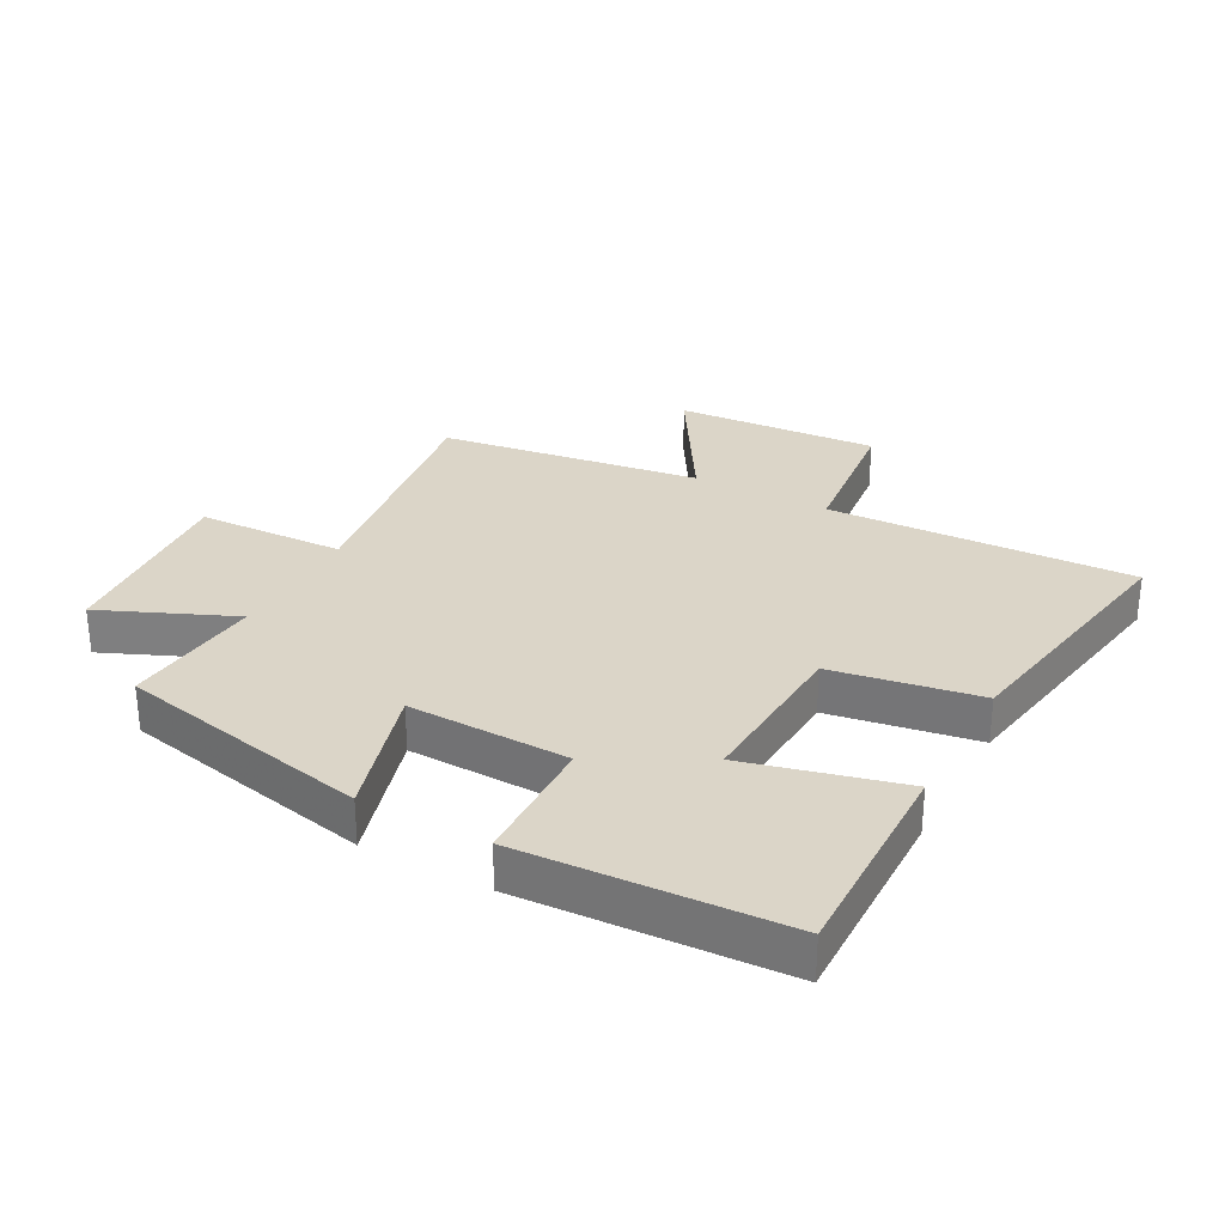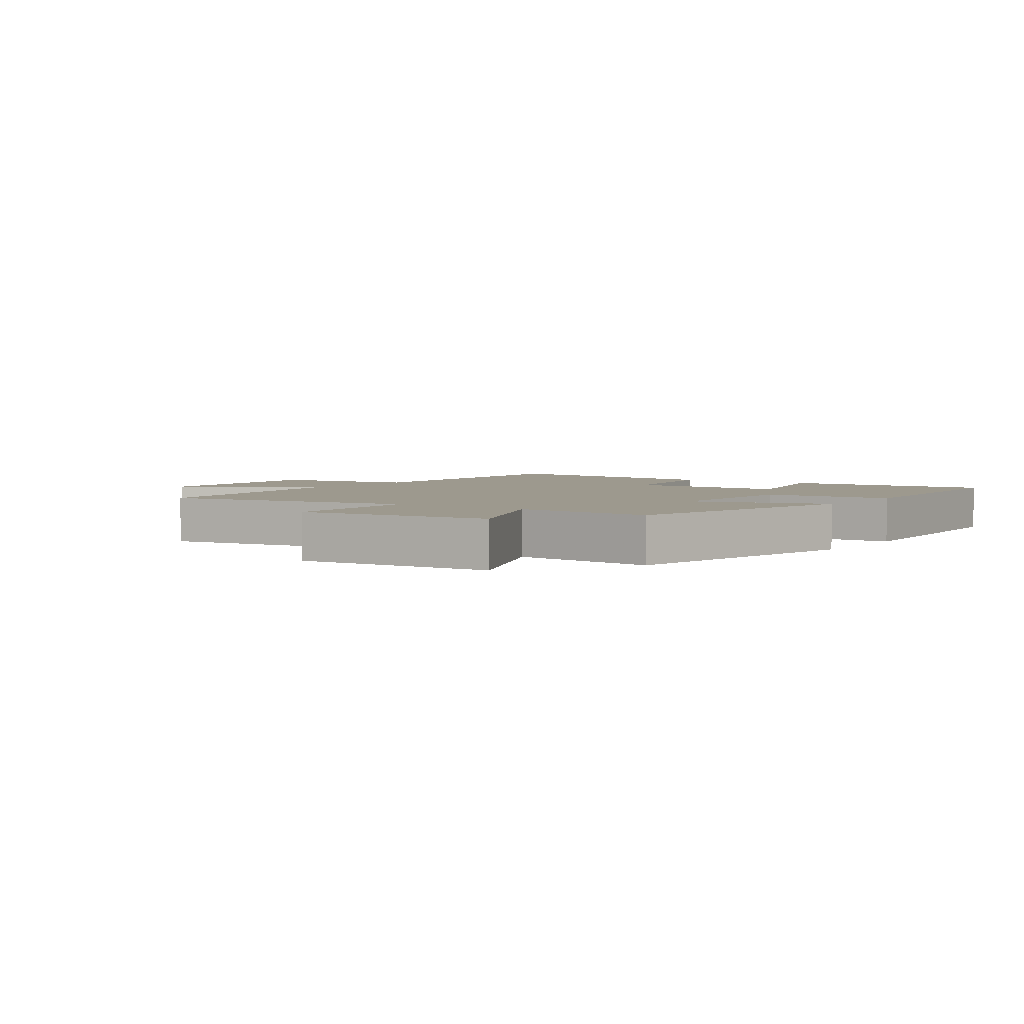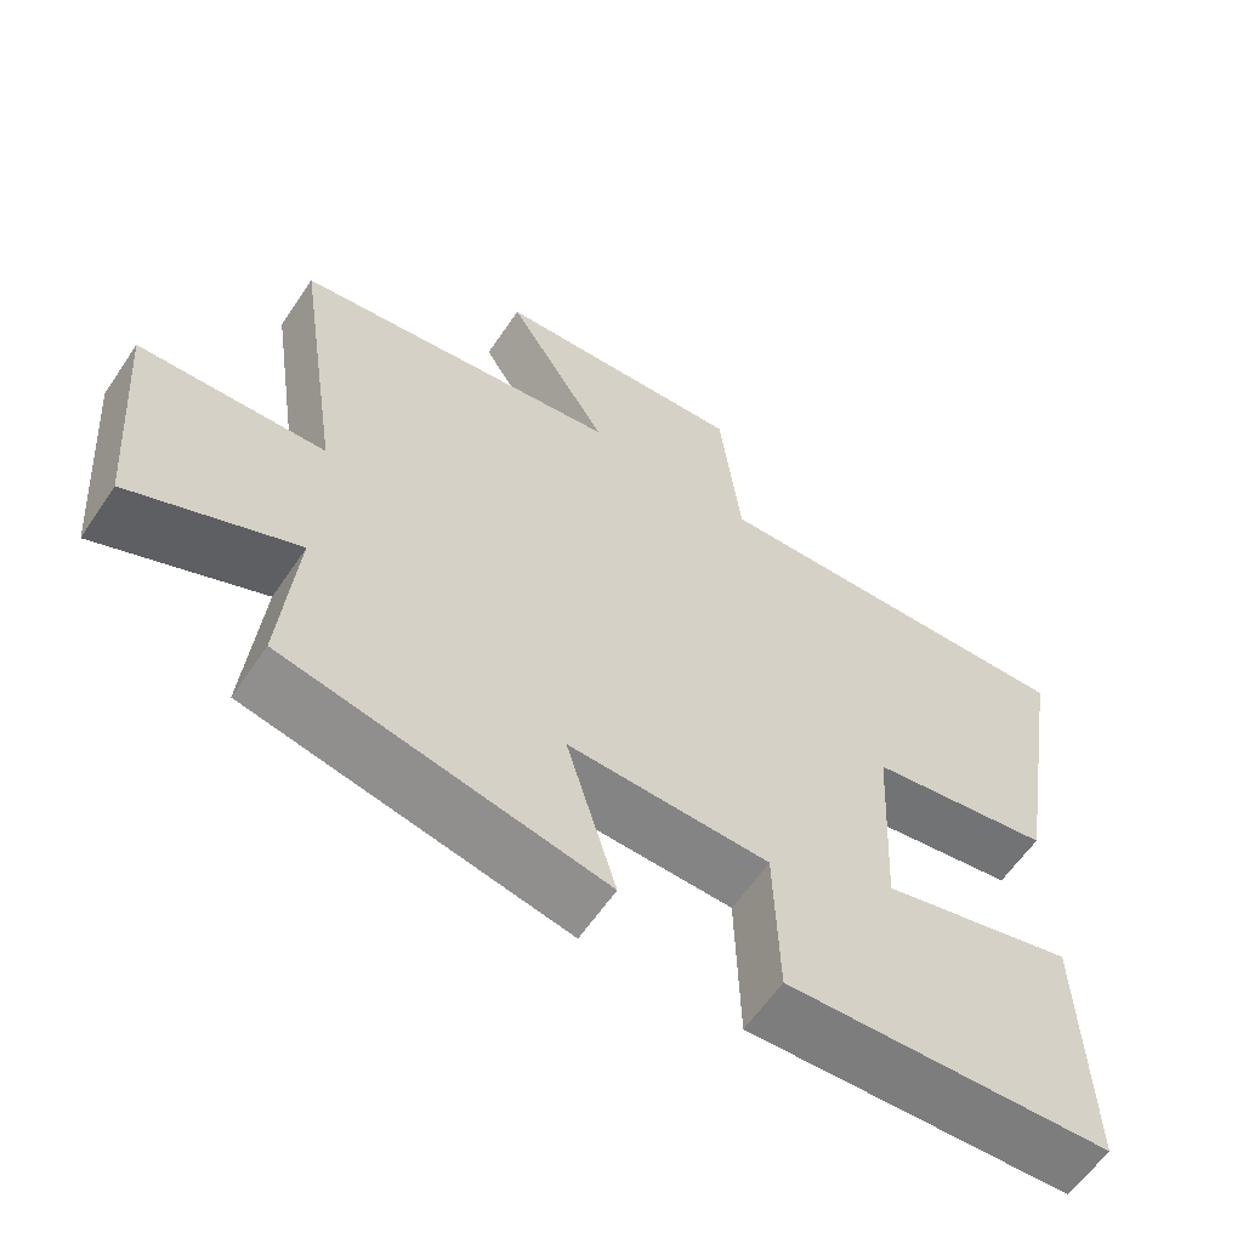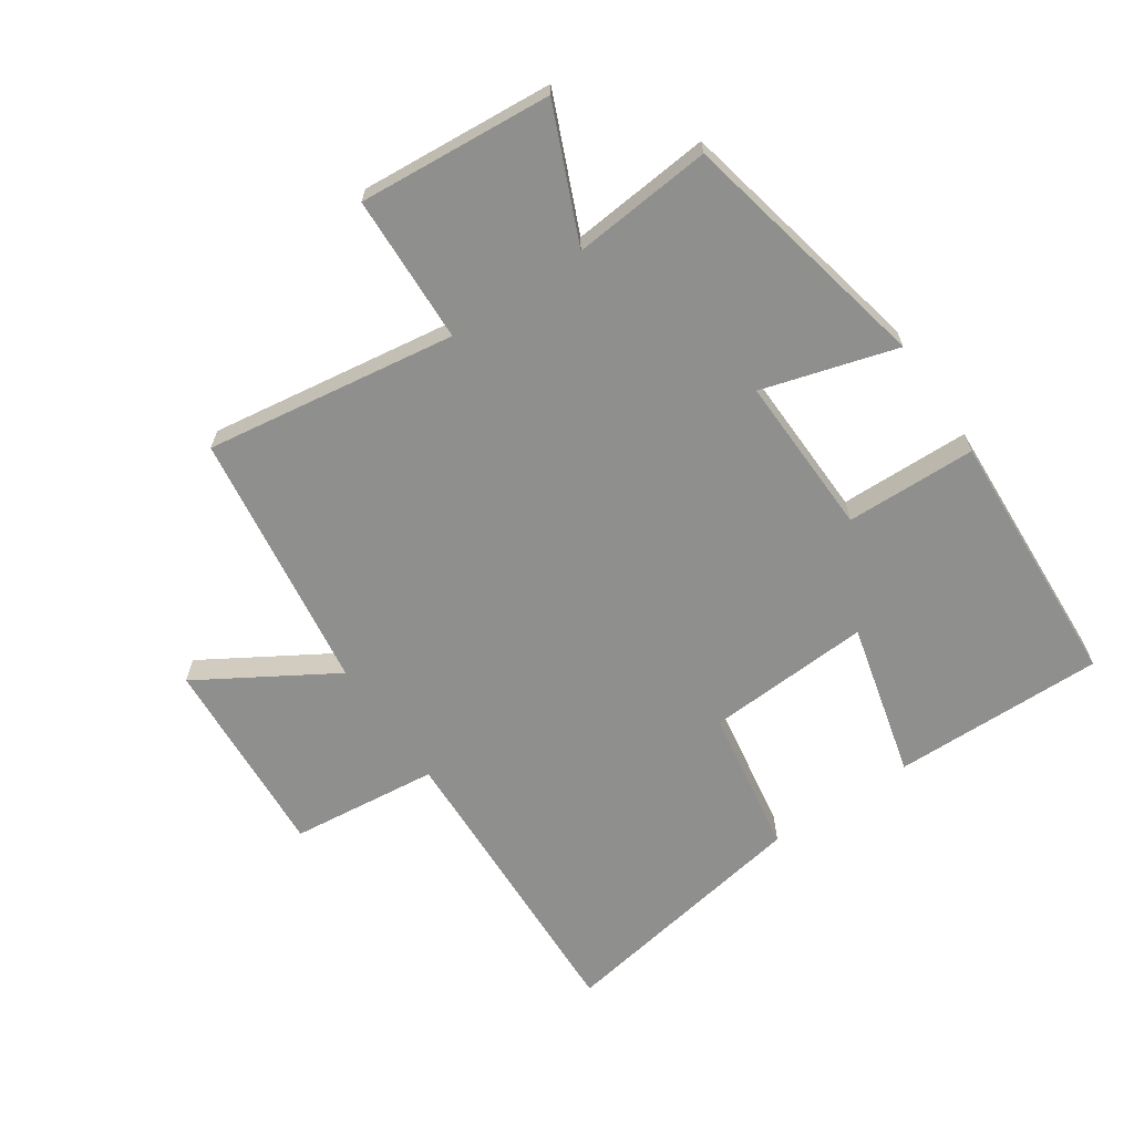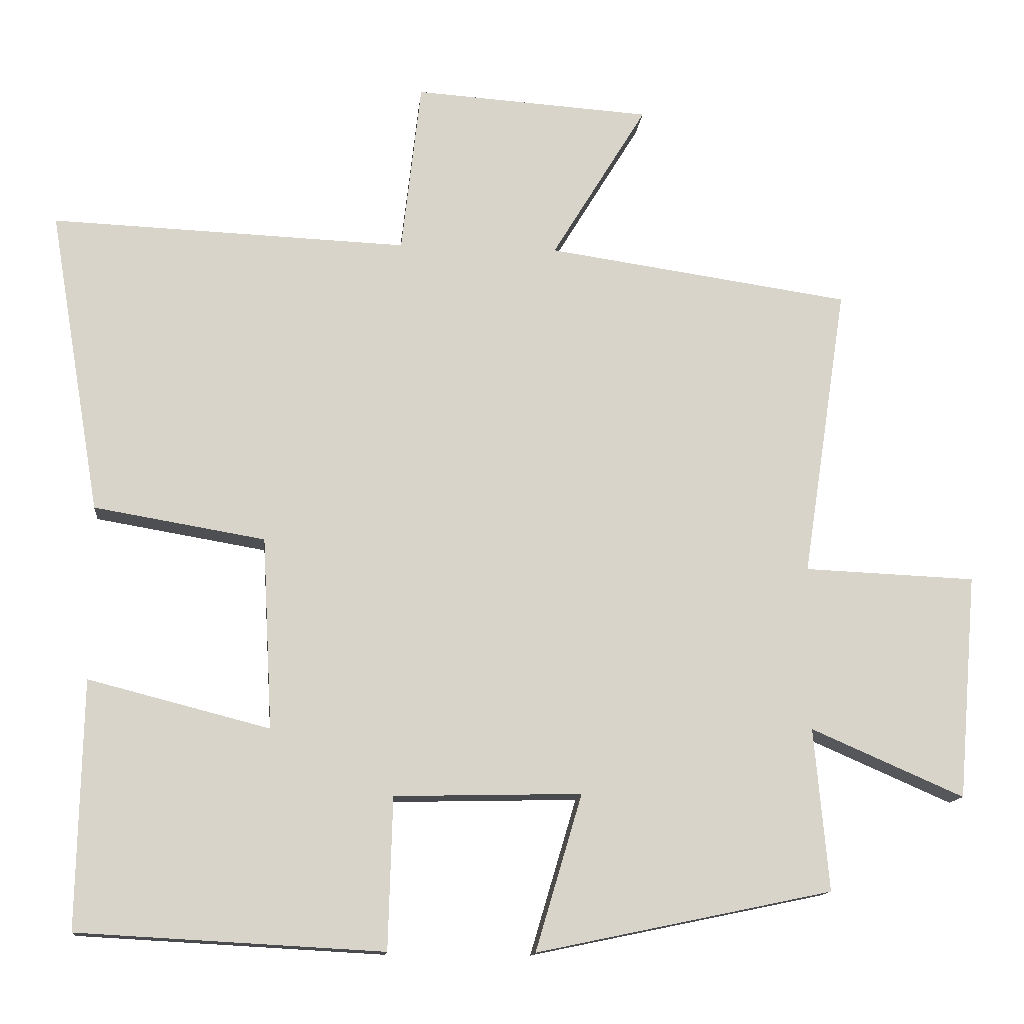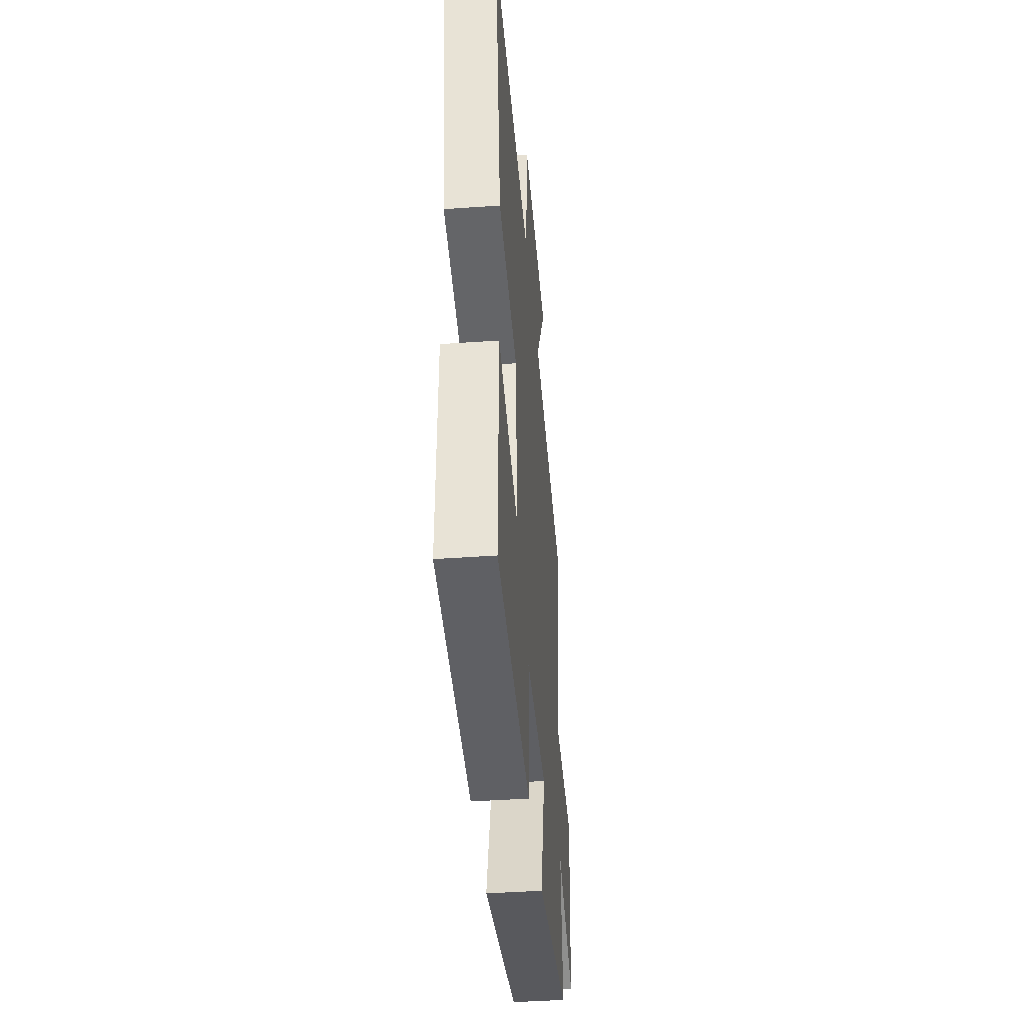
<metadata>
{"format":"obj","ext":"obj","renderer":"f3d","projection":"perspective","resolution":1024,"background":"white","views":[{"elev":29.6,"azim":-151.5,"up":"+Y"},{"elev":3.4,"azim":125.0,"up":"+Y"},{"elev":-60.7,"azim":146.1,"up":"+Z"},{"elev":-65.1,"azim":124.4,"up":"+Y"},{"elev":-13.4,"azim":-5.6,"up":"+Z"},{"elev":-42.0,"azim":-85.1,"up":"+Z"}]}
</metadata>
<code>
v 0.561 0.07 0.439
v 0.5 0.07 0.037
v 0.737 0.07 0.027
v 0.711 0.07 -0.283
v 0.5 0.07 -0.191
v 0.52 0.07 -0.415
v 0.112 0.07 -0.5
v 0.176 0.07 -0.285
v -0.082 0.07 -0.291
v -0.088 0.07 -0.5
v -0.507 0.07 -0.477
v -0.5 0.07 -0.137
v -0.251 0.07 -0.201
v -0.265 0.07 0.063
v -0.5 0.07 0.103
v -0.57 0.07 0.52
v -0.08 0.07 0.5
v -0.053 0.07 0.737
v 0.273 0.07 0.715
v 0.142 0.07 0.5
v 0.561 0 0.439
v 0.5 0 0.037
v 0.737 0 0.027
v 0.711 0 -0.283
v 0.5 0 -0.191
v 0.52 0 -0.415
v 0.112 0 -0.5
v 0.176 0 -0.285
v -0.082 0 -0.291
v -0.088 0 -0.5
v -0.507 0 -0.477
v -0.5 0 -0.137
v -0.251 0 -0.201
v -0.265 0 0.063
v -0.5 0 0.103
v -0.57 0 0.52
v -0.08 0 0.5
v -0.053 0 0.737
v 0.273 0 0.715
v 0.142 0 0.5
f 17 18 19 20
f 17 20 1 2
f 16 17 2
f 15 16 2
f 14 15 2
f 13 14 2 3
f 11 12 13
f 10 11 13
f 9 10 13
f 8 9 13 3
f 5 6 7 8
f 5 8 3
f 3 4 5
f 40 39 38 37
f 22 21 40 37
f 22 37 36
f 22 36 35
f 22 35 34
f 23 22 34 33
f 33 32 31
f 33 31 30
f 33 30 29
f 23 33 29 28
f 28 27 26 25
f 23 28 25
f 25 24 23
f 1 21 22 2
f 2 22 23 3
f 3 23 24 4
f 4 24 25 5
f 5 25 26 6
f 6 26 27 7
f 7 27 28 8
f 8 28 29 9
f 9 29 30 10
f 10 30 31 11
f 11 31 32 12
f 12 32 33 13
f 13 33 34 14
f 14 34 35 15
f 15 35 36 16
f 16 36 37 17
f 17 37 38 18
f 18 38 39 19
f 19 39 40 20
f 20 40 21 1

</code>
